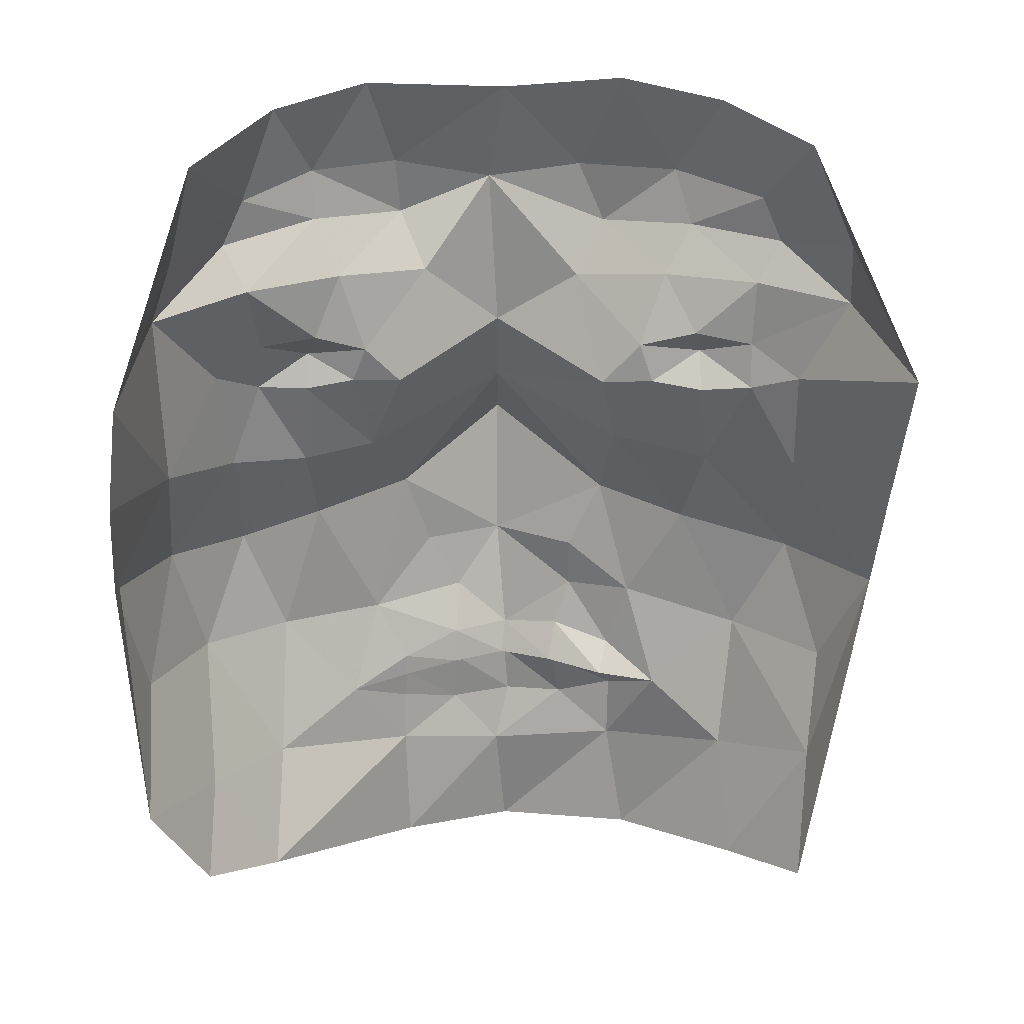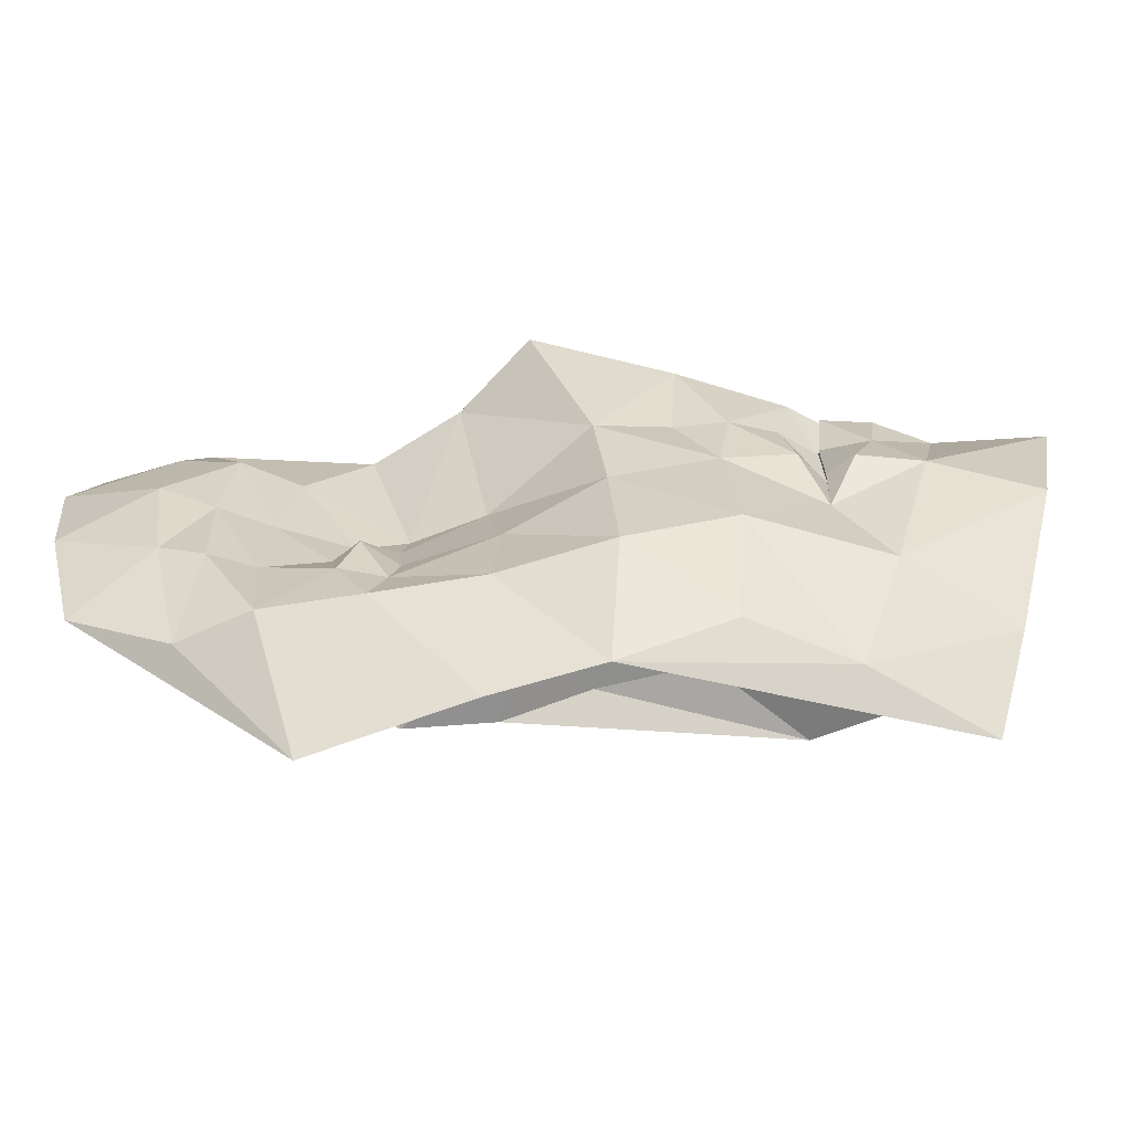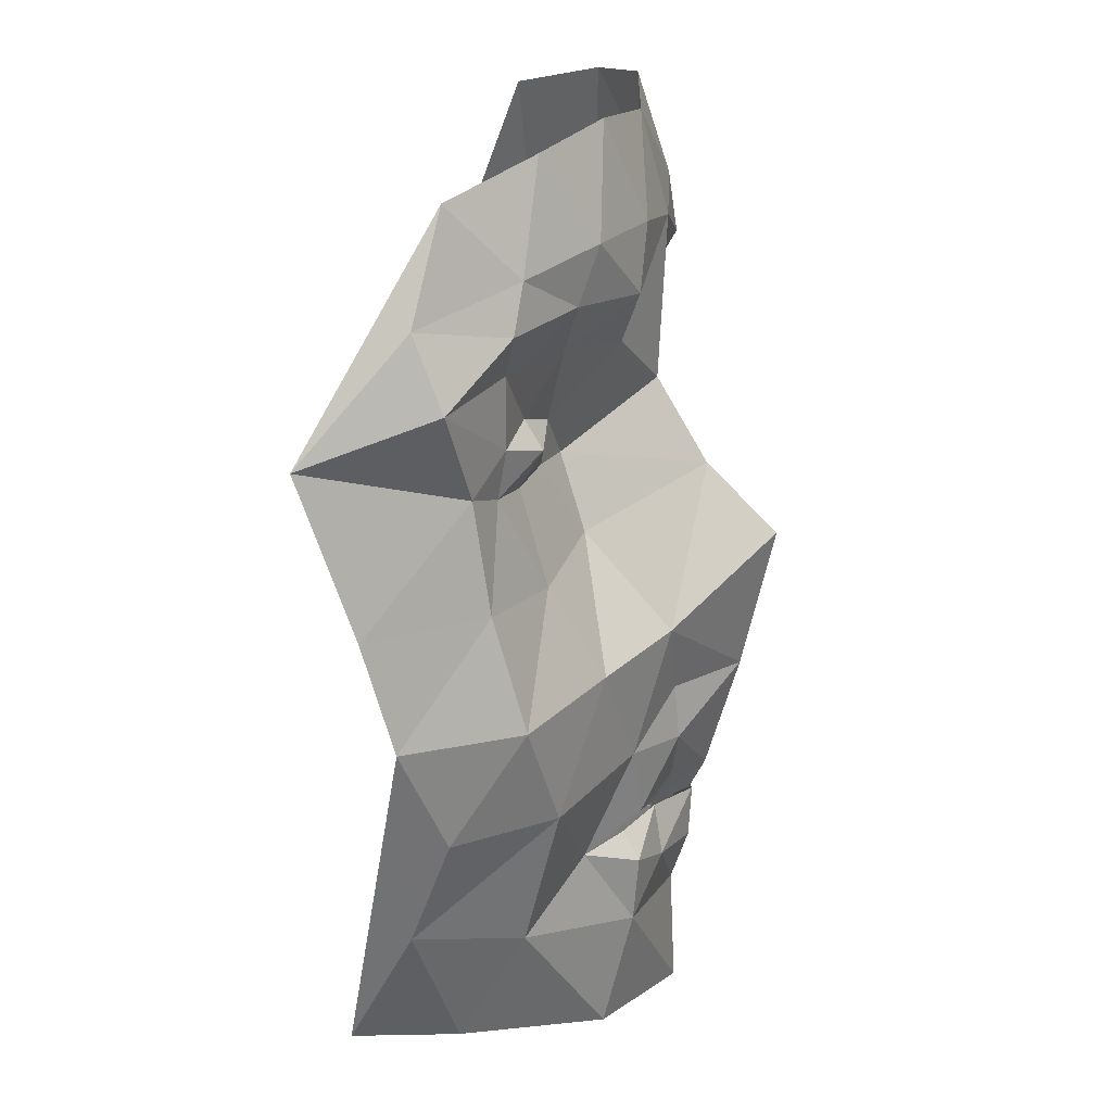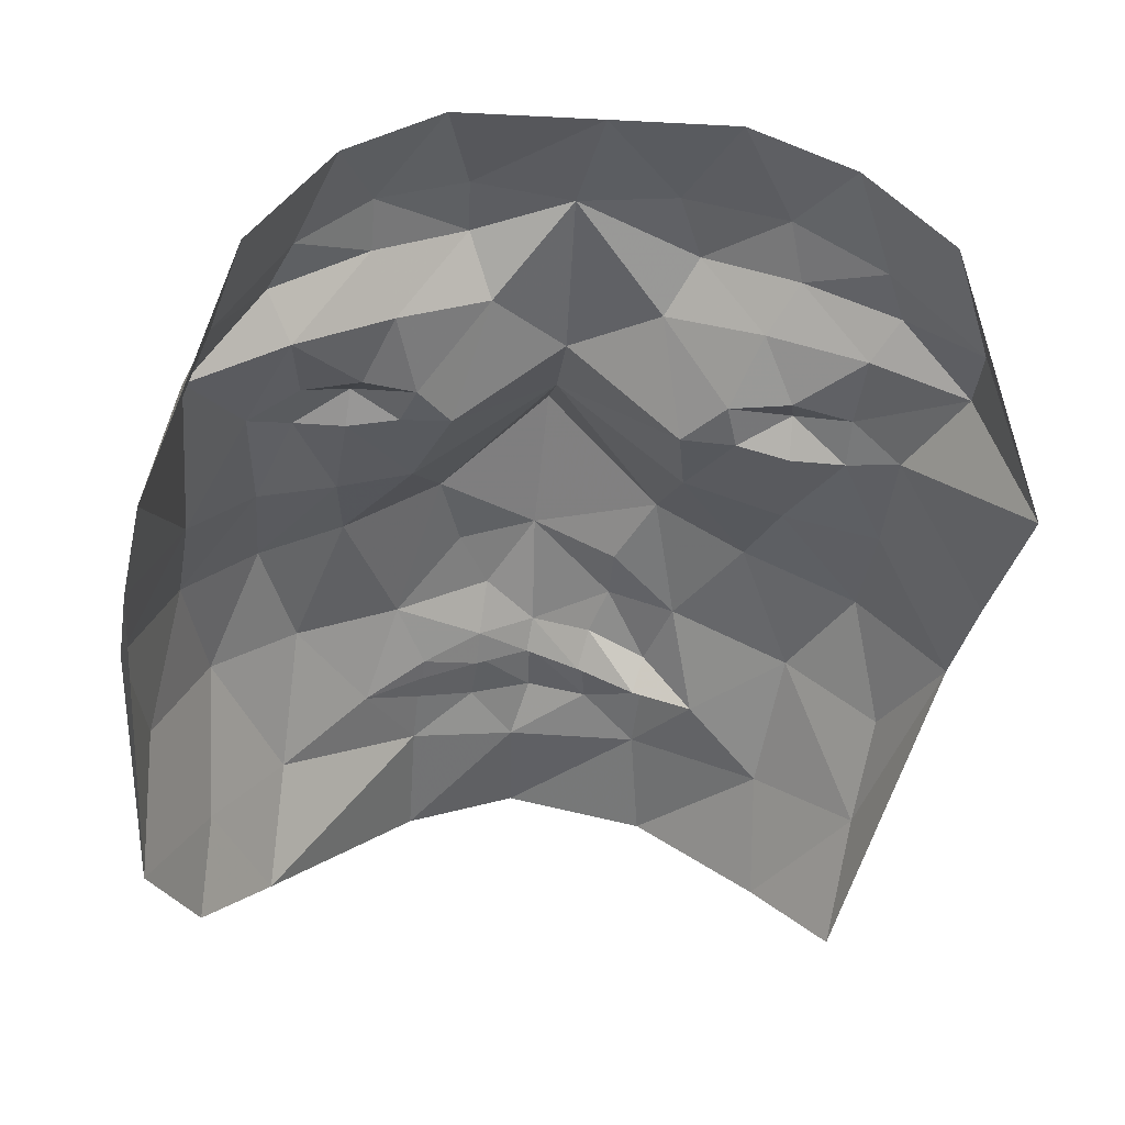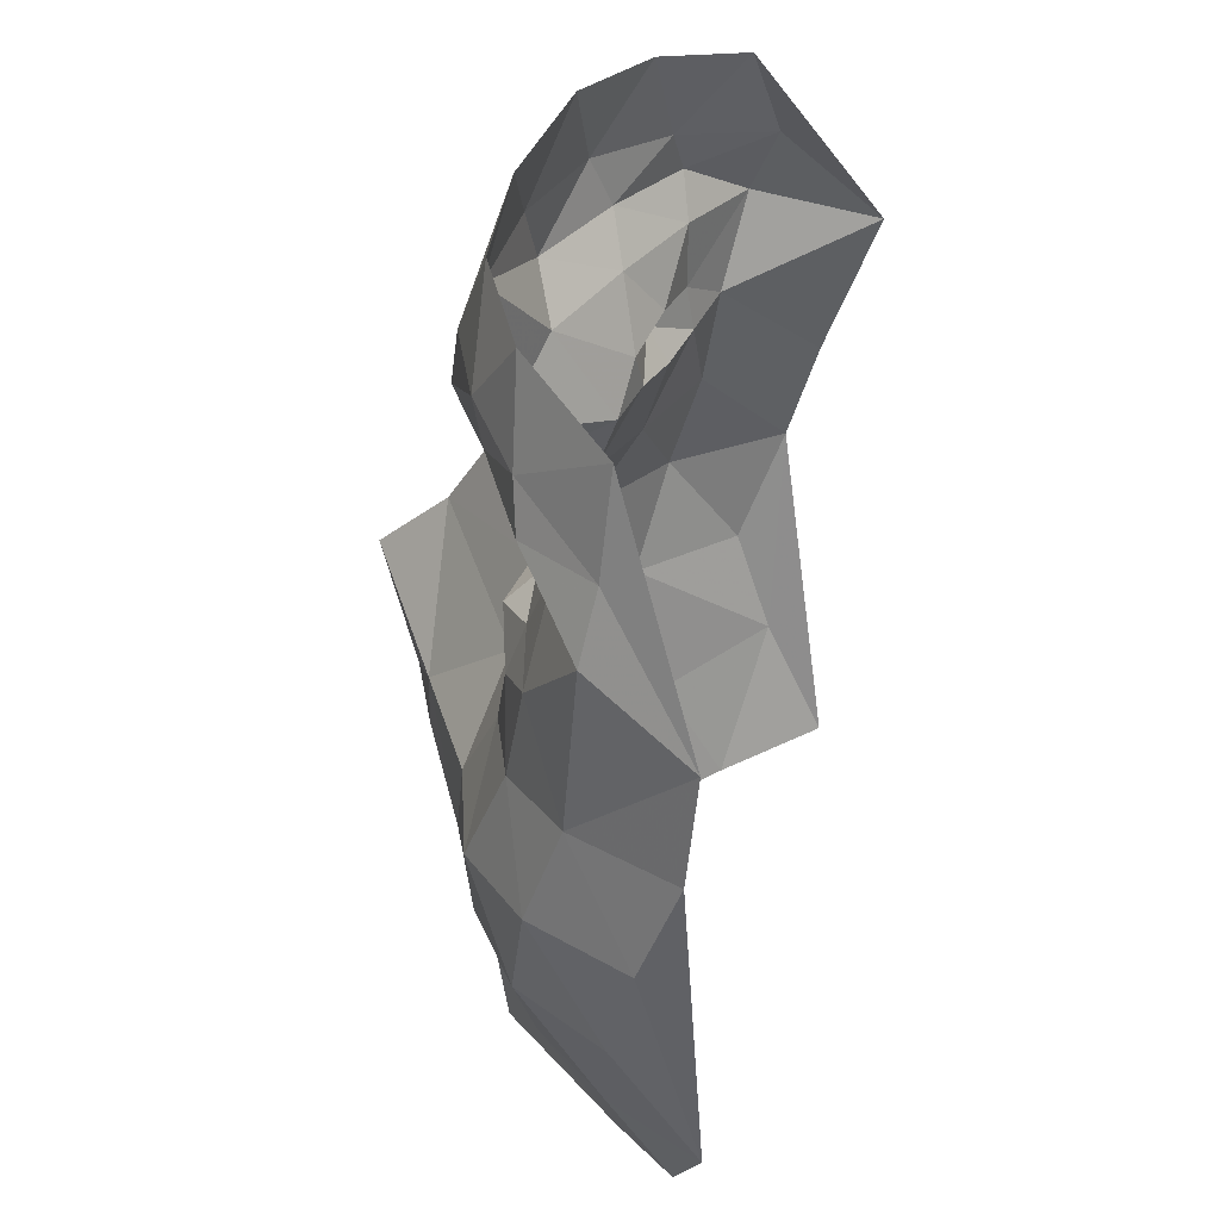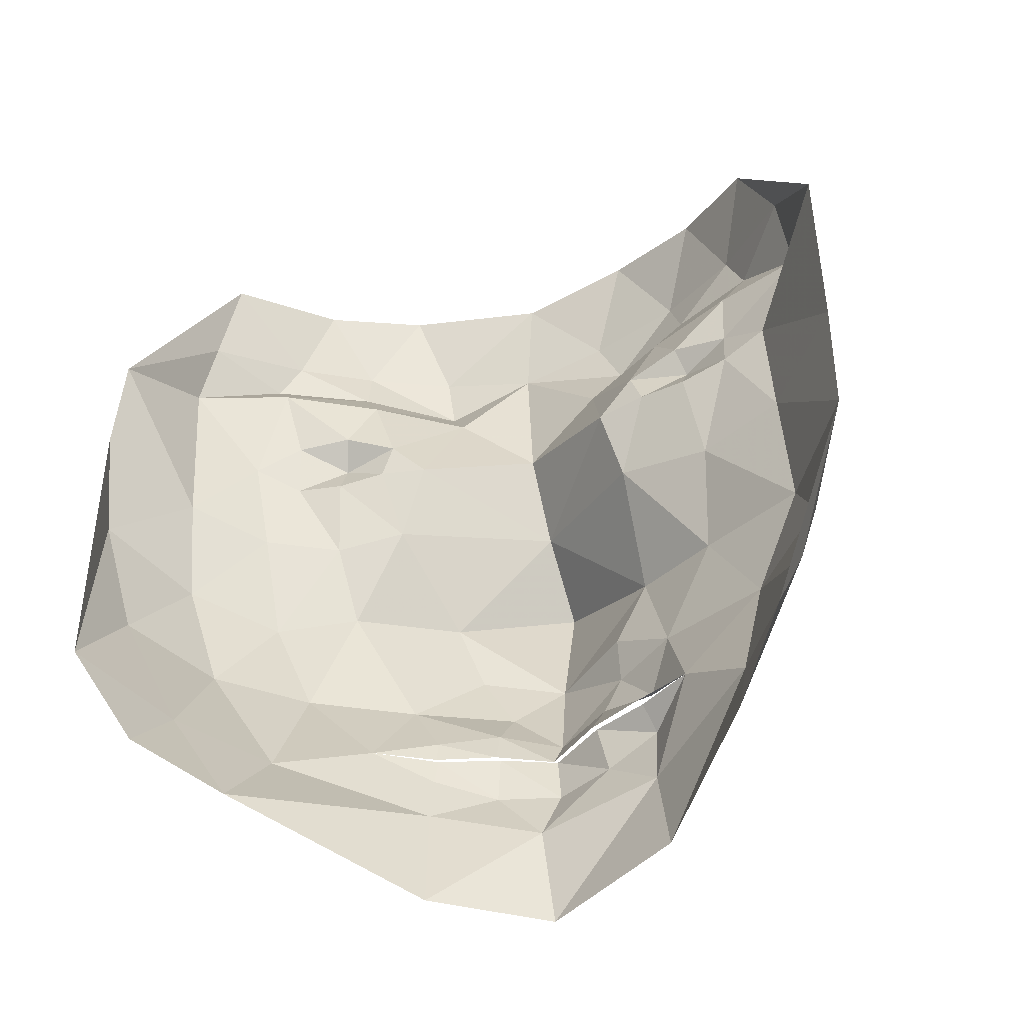
<metadata>
{"format":"obj","ext":"obj","renderer":"f3d","projection":"perspective","resolution":1024,"background":"white","views":[{"elev":25.0,"azim":-179.7,"up":"+Y"},{"elev":3.8,"azim":-87.4,"up":"+Z"},{"elev":19.9,"azim":-76.8,"up":"+Y"},{"elev":-49.3,"azim":173.9,"up":"+Z"},{"elev":40.2,"azim":109.7,"up":"+Y"},{"elev":-47.3,"azim":-156.0,"up":"+Y"}]}
</metadata>
<code>
v -48.44 18.42 76.63
v -40.73 23.46 79.46
v -31.52 25.26 79.72
v -22.49 22.71 80.96
v -16.37 15.95 81.41
v -24.59 16.51 80.45
v -32.67 15.42 79.29
v -40.81 16.28 78.24
v -32.45 21.17 82.71
v 17.35 16.59 80.4
v 22.82 22.81 78.44
v 30.69 25.93 75.57
v 39.32 25.04 73.64
v 46.64 20.43 71.43
v 40.35 17.03 76.27
v 32.69 16.24 77.6
v 24.96 17.28 78.81
v 32.45 21.66 79.52
v -55.86 32.26 75.02
v -44.94 40.54 81.67
v -30.7 41.58 87.23
v -16.46 40.45 93.13
v -12.02 32.04 89.52
v -26.46 33.95 84.24
v -41.19 34.1 79.53
v 17.24 42.27 92.01
v 30.79 43.95 82.16
v 44.51 42.58 72.61
v 54.64 33.82 61.24
v 40.65 35.97 69.31
v 26.71 35.54 78.34
v 13.13 33.67 87.44
v -11.38 -21.86 98.18
v 1.546 -22.23 106.1
v 13.65 -21.37 99.29
v -26.43 -44.26 87.52
v -18.34 -39.89 94.47
v -8.99 -37.45 97.39
v 0.1326 -39.08 101.1
v 8.917 -38.28 95.36
v 17.68 -40.85 90.3
v 26.6 -44.35 84.25
v 18.21 -48.71 90.25
v 9.157 -51.69 95.3
v -0.4051 -51.8 98.76
v -9.751 -51.06 96.28
v -18.83 -48.11 94.42
v -16.97 -44.21 90.33
v -7.809 -43.42 94.12
v 0.6426 -44.15 98.47
v 8.962 -43.74 93.98
v 17.79 -44.36 89.99
v 17.67 -44.53 90.45
v 8.697 -43.61 95.17
v 0.2331 -43.98 99.1
v -8.462 -43.43 94.76
v -17.63 -43.99 91.62
v -48.33 58.94 72.87
v -34.8 63.47 82.69
v -18.88 65.68 88.12
v -0.02619 63.86 89.62
v 21.9 65.7 84.68
v 35.87 63.83 75.39
v -55.06 43.24 70.4
v -41.84 47.6 82.26
v -28.04 50.06 89.8
v -12.28 50.07 93.24
v 2.546 47.9 93.41
v 17.91 51.3 90.54
v 30.97 51.68 83.42
v 41.24 49.45 74.13
v -64.47 25.9 56.46
v 1.237 23.22 92.36
v 1.3 10.13 100.3
v 1.505 -0.4042 111.2
v -62.58 1.896 64.54
v -48.64 1.881 79.25
v -34.17 1.269 83.77
v -18.57 4.603 85.58
v 22.36 4.231 82.8
v 33.5 2.468 80.4
v 45.03 4.024 74.7
v -61.15 -14.58 69.01
v -48.55 -15.27 84.26
v -30.85 -13.11 91.56
v 32.24 -10.16 86.37
v 44.84 -12.48 81.14
v -16.82 -10.58 98.54
v -53.88 -31.27 74.18
v -40.26 -31.7 86.84
v -21.76 -28.89 94
v -11.45 -30.06 98.94
v 8.468 -30.98 100.3
v 22.82 -31.15 91.67
v 38.35 -30.05 82.92
v -52.29 -47.4 67.87
v -38.11 -52.93 81.14
v -18.65 -58.13 93.52
v 1.726 -60.73 95.65
v 18.23 -56.77 89.03
v 38.92 -50.48 73.83
v -50.61 -65.47 57.81
v -39.57 -69.68 71.33
v -21.58 -74.96 89.57
v 0.1738 -77.73 96.71
v 47.19 59.22 59.44
v 50.95 44.15 59.87
v 58.62 25.58 44.59
v 54.06 6.141 63.56
v 60.57 8.53 45.65
v 55.32 -10.2 68.84
v 61.84 -8.006 51.43
v 17.65 -8.971 97.26
v 50.85 -28.78 72.42
v 58.15 -27.77 56.33
v 49.09 -48.92 59.94
v 57.46 -45.57 43.18
v 17.5 -75.11 86.93
v 39.38 -66.05 61.72
v 49.39 -61.13 49.77
f 22 68 67
f 9 4 3
f 117 115 116
f 80 113 86
f 68 61 67
f 10 73 74
f 74 113 80
f 94 86 113
f 24 4 23
f 1 2 19
f 84 77 83
f 5 79 74
f 66 67 60
f 34 113 75
f 2 25 19
f 6 4 9
f 24 25 3
f 59 65 66
f 58 65 59
f 21 24 22
f 31 27 26
f 24 21 25
f 71 70 27
f 60 59 66
f 11 12 31
f 30 29 28
f 13 18 15
f 16 15 18
f 15 14 13
f 17 16 18
f 82 14 15
f 81 86 87
f 111 114 115
f 94 35 93
f 112 111 115
f 114 116 115
f 101 42 100
f 117 116 120
f 114 95 101
f 95 94 42
f 94 113 35
f 80 17 10
f 94 93 40
f 37 38 92
f 91 92 33
f 85 88 79
f 19 25 20
f 91 36 37
f 38 39 92
f 19 20 64
f 65 21 66
f 64 65 58
f 20 21 65
f 64 20 65
f 25 21 20
f 76 77 1
f 76 1 72
f 64 58 72
f 9 7 6
f 19 64 72
f 78 77 84
f 83 77 76
f 78 7 8
f 1 8 2
f 77 78 8
f 7 9 8
f 3 25 2
f 72 1 19
f 77 8 1
f 2 9 3
f 2 8 9
f 78 79 7
f 34 92 39
f 7 79 6
f 78 84 85
f 23 5 73
f 6 79 5
f 5 74 73
f 88 33 34
f 68 23 73
f 22 66 21
f 4 24 3
f 23 22 24
f 5 4 6
f 5 23 4
f 61 60 67
f 69 62 61
f 68 22 23
f 67 66 22
f 32 68 73
f 69 70 62
f 32 31 26
f 27 70 26
f 71 106 63
f 69 61 68
f 63 62 70
f 26 69 68
f 26 70 69
f 107 106 71
f 70 71 63
f 31 30 27
f 28 107 71
f 109 110 108
f 29 108 107
f 27 28 71
f 30 14 29
f 11 17 18
f 12 30 31
f 27 30 28
f 13 14 30
f 28 29 107
f 14 109 29
f 107 108 106
f 112 115 117
f 29 109 108
f 12 13 30
f 12 18 13
f 82 109 14
f 82 87 111
f 15 81 82
f 80 86 81
f 81 16 80
f 18 12 11
f 80 16 17
f 81 15 16
f 68 32 26
f 73 10 32
f 32 11 31
f 32 10 11
f 80 10 74
f 17 11 10
f 93 39 40
f 93 34 39
f 44 99 100
f 41 94 40
f 35 113 34
f 74 75 113
f 74 79 88
f 35 34 93
f 75 88 34
f 81 87 82
f 86 95 87
f 109 112 110
f 111 87 114
f 109 111 112
f 109 82 111
f 101 95 42
f 114 87 95
f 42 94 41
f 95 86 94
f 99 118 100
f 112 117 110
f 116 119 120
f 43 44 100
f 100 42 43
f 116 101 119
f 116 114 101
f 101 100 119
f 118 119 100
f 46 98 99
f 99 105 118
f 96 97 90
f 99 98 105
f 98 47 36
f 98 46 47
f 45 46 99
f 44 45 99
f 74 88 75
f 79 78 85
f 91 33 88
f 92 34 33
f 84 90 85
f 91 88 85
f 84 89 90
f 37 92 91
f 90 91 85
f 89 84 83
f 97 36 90
f 96 90 89
f 36 91 90
f 103 96 102
f 89 83 96
f 98 97 104
f 98 36 97
f 98 104 105
f 97 103 104
f 97 96 103
f 57 36 47
f 56 57 47
f 56 47 46
f 55 56 46
f 55 46 45
f 54 55 45
f 54 45 44
f 53 54 44
f 53 44 43
f 42 53 43
f 37 36 48
f 38 37 48
f 38 48 49
f 39 38 49
f 39 49 50
f 40 39 50
f 40 50 51
f 41 40 51
f 41 51 52
f 42 41 52
f 102 96 83

</code>
